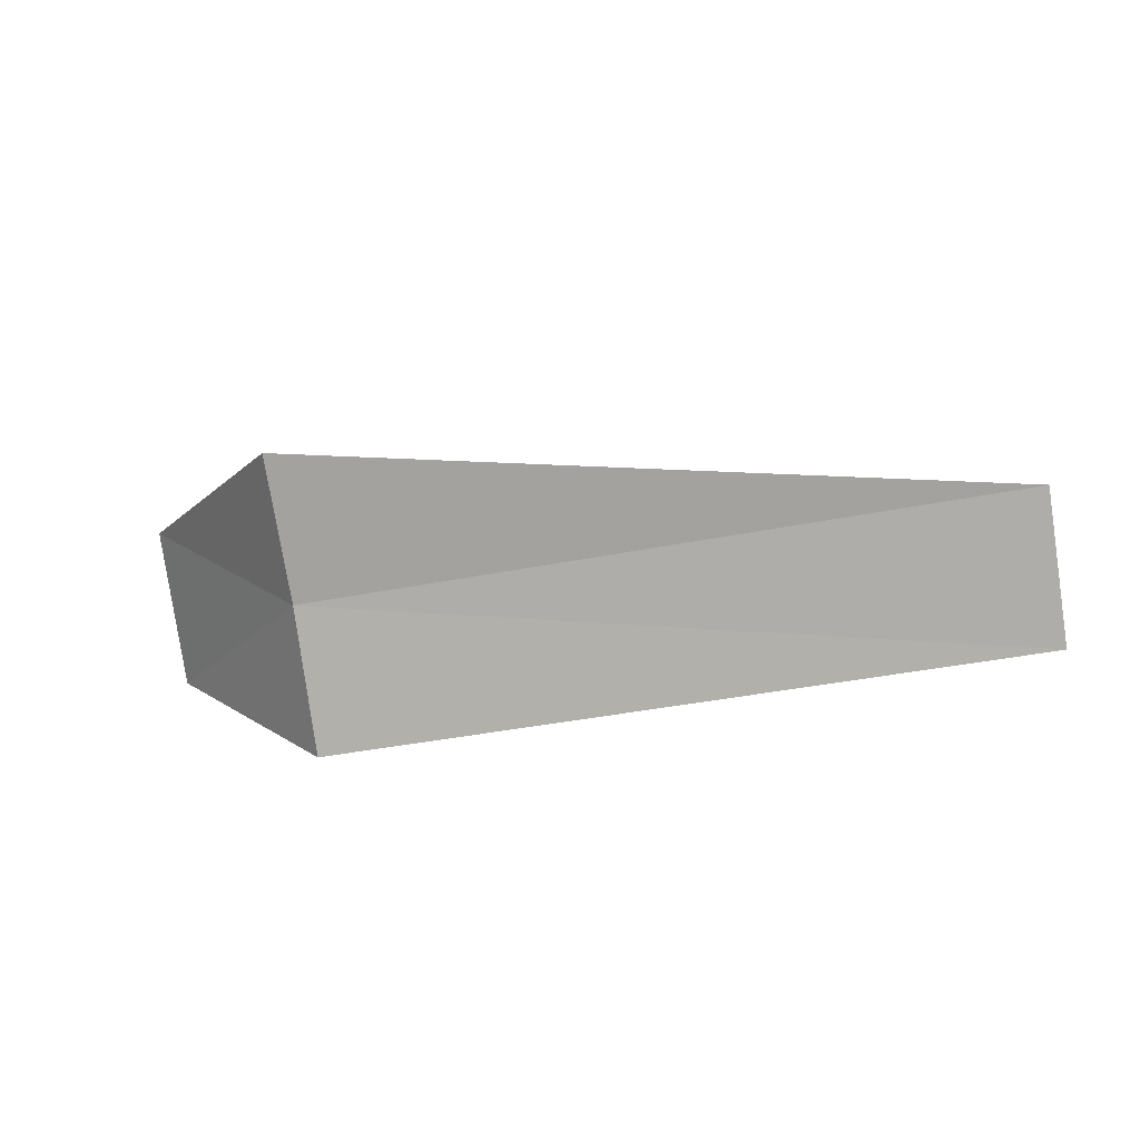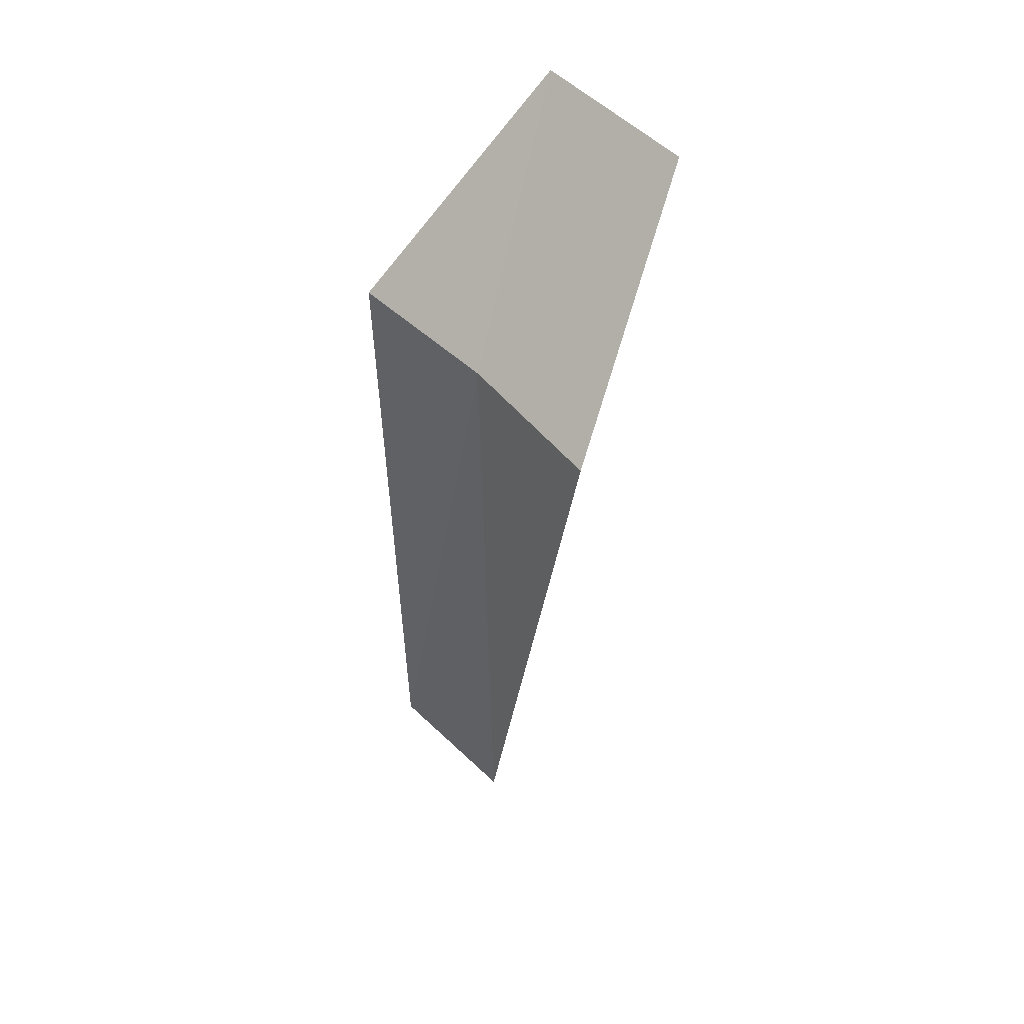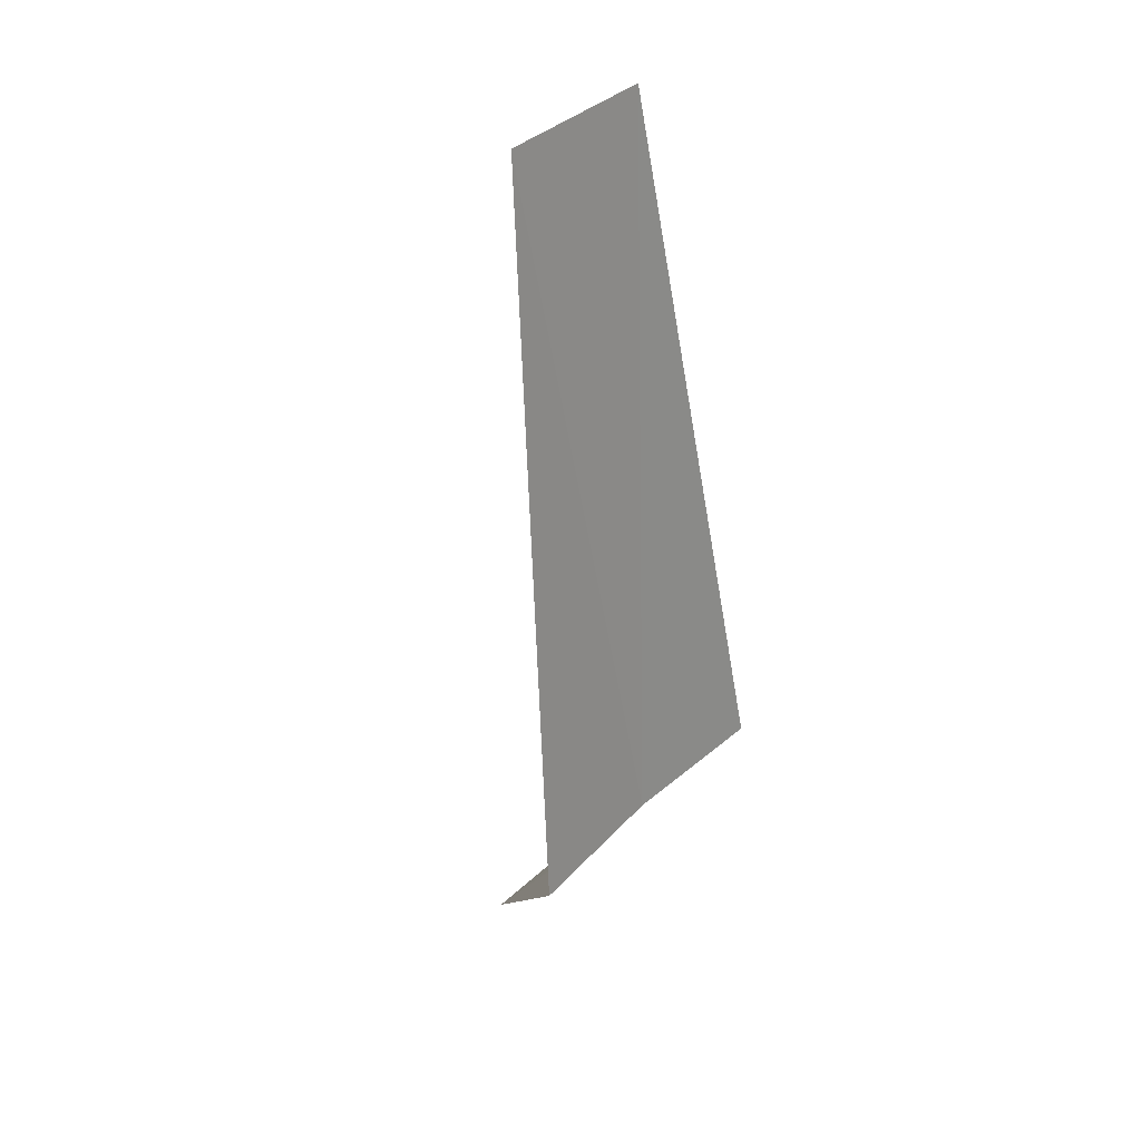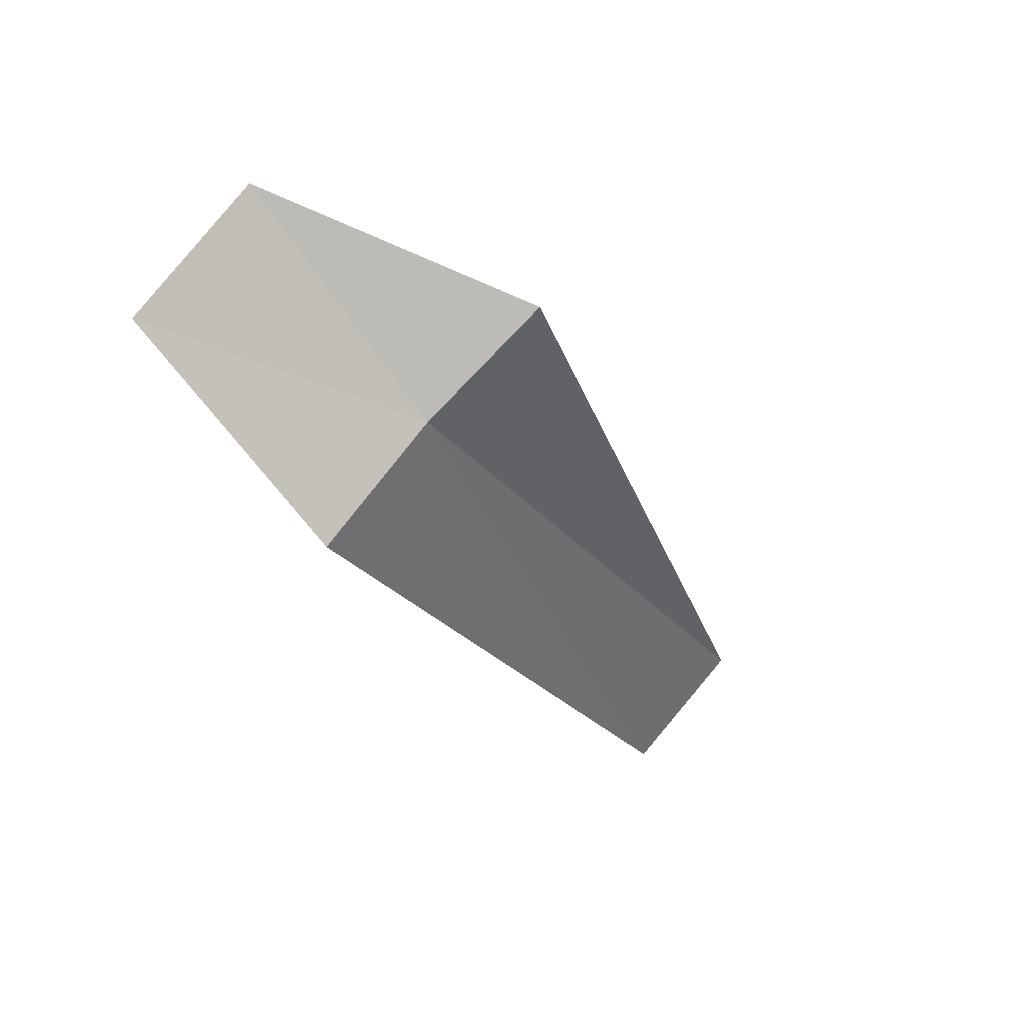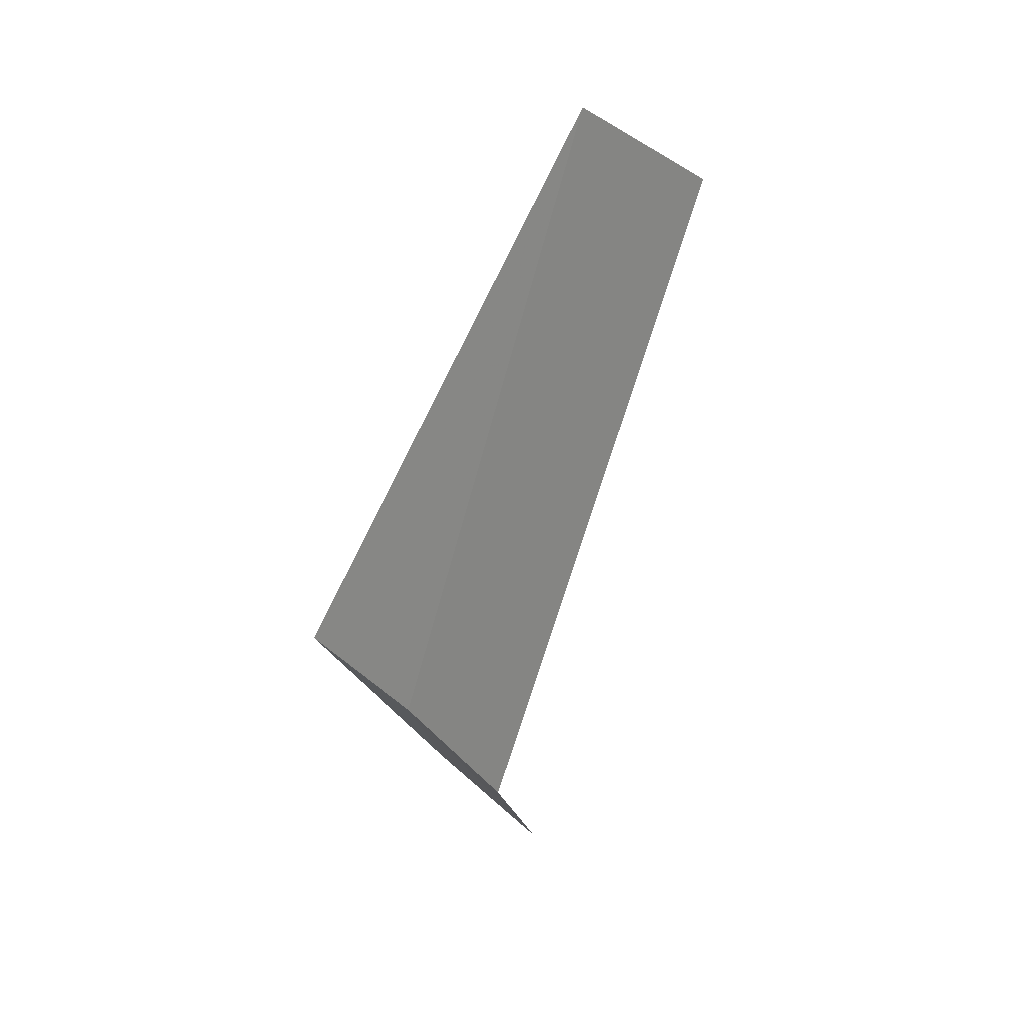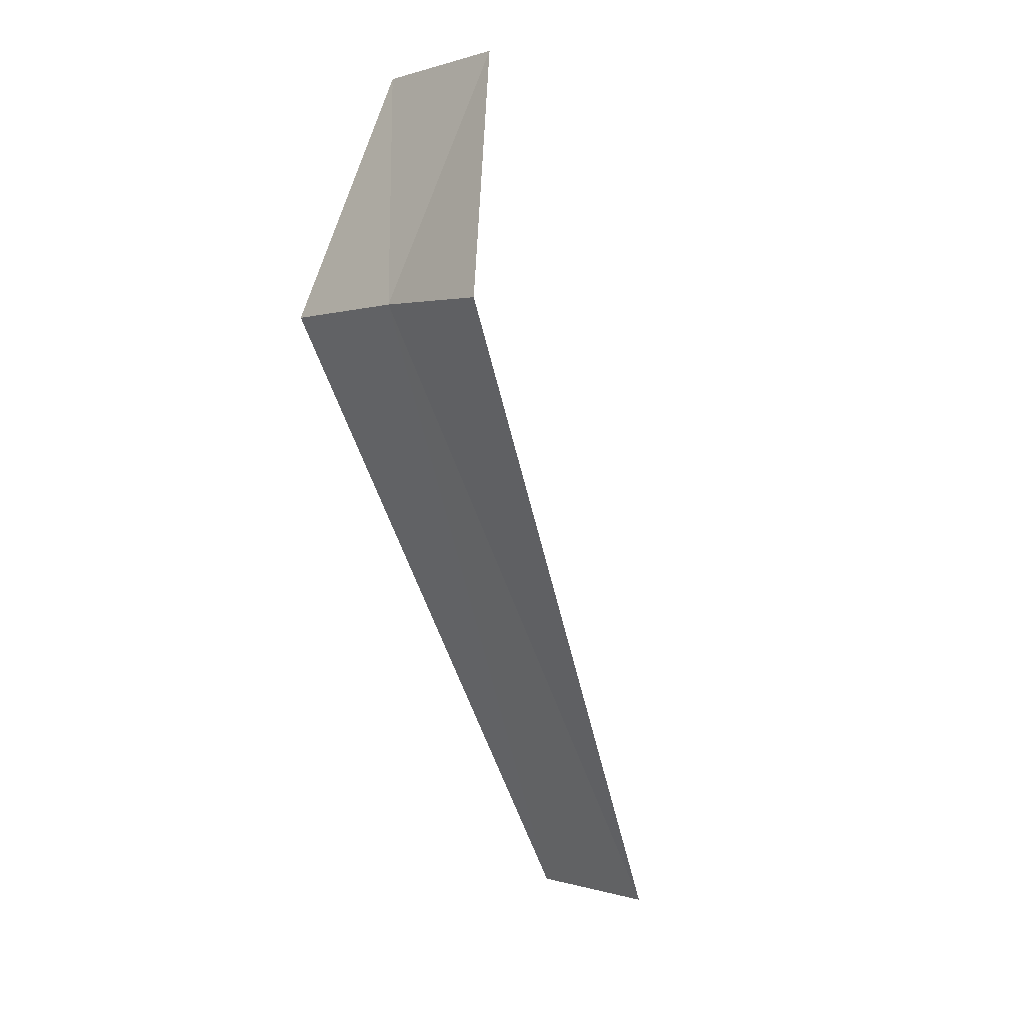
<metadata>
{"format":"obj","ext":"obj","renderer":"f3d","projection":"perspective","resolution":1024,"background":"white","views":[{"elev":-35.9,"azim":11.5,"up":"+Z"},{"elev":-38.7,"azim":-90.7,"up":"+Y"},{"elev":-56.5,"azim":98.2,"up":"+Y"},{"elev":-27.2,"azim":-63.1,"up":"+Z"},{"elev":-59.1,"azim":73.5,"up":"+Z"},{"elev":-71.4,"azim":-69.8,"up":"+Y"}]}
</metadata>
<code>
v -8.072 -7.124 25.21
v -8.072 -6.568 24.64
v -9.072 -6.042 25.55
v -9.072 -6.675 26.14
v -8.072 -7.744 25.7
v -4.322 -6.659 24.75
v -4.322 -7.234 25.3
f 1 3 2
f 1 5 4
f 1 4 3
f 1 6 7
f 1 2 6
f 1 7 5

</code>
